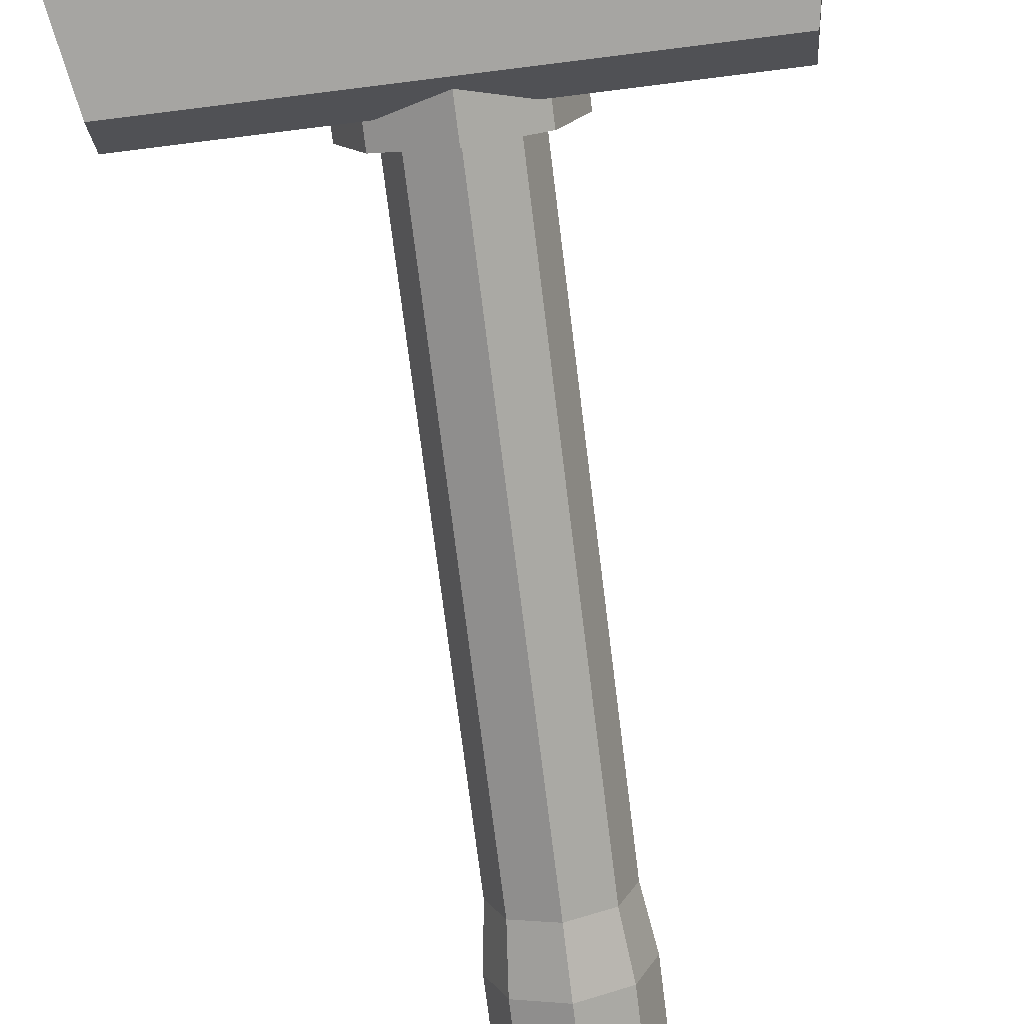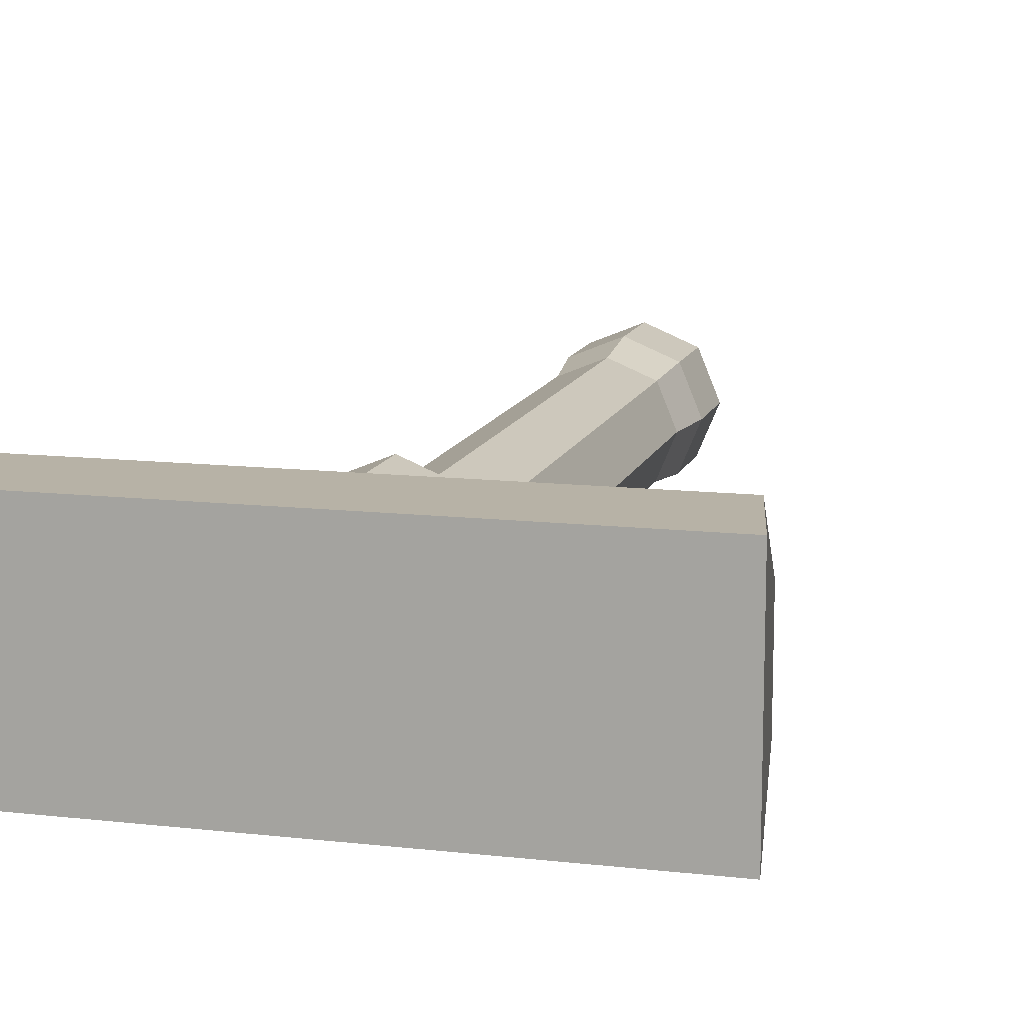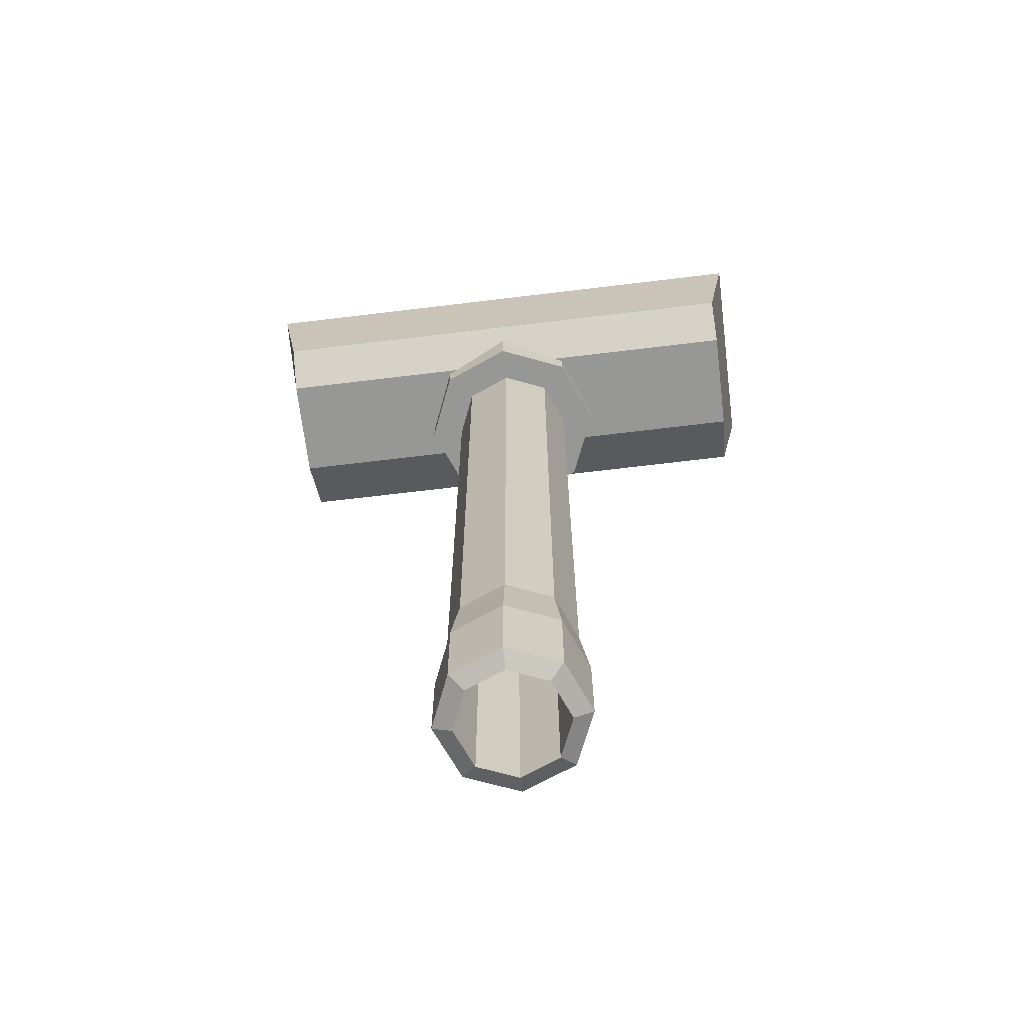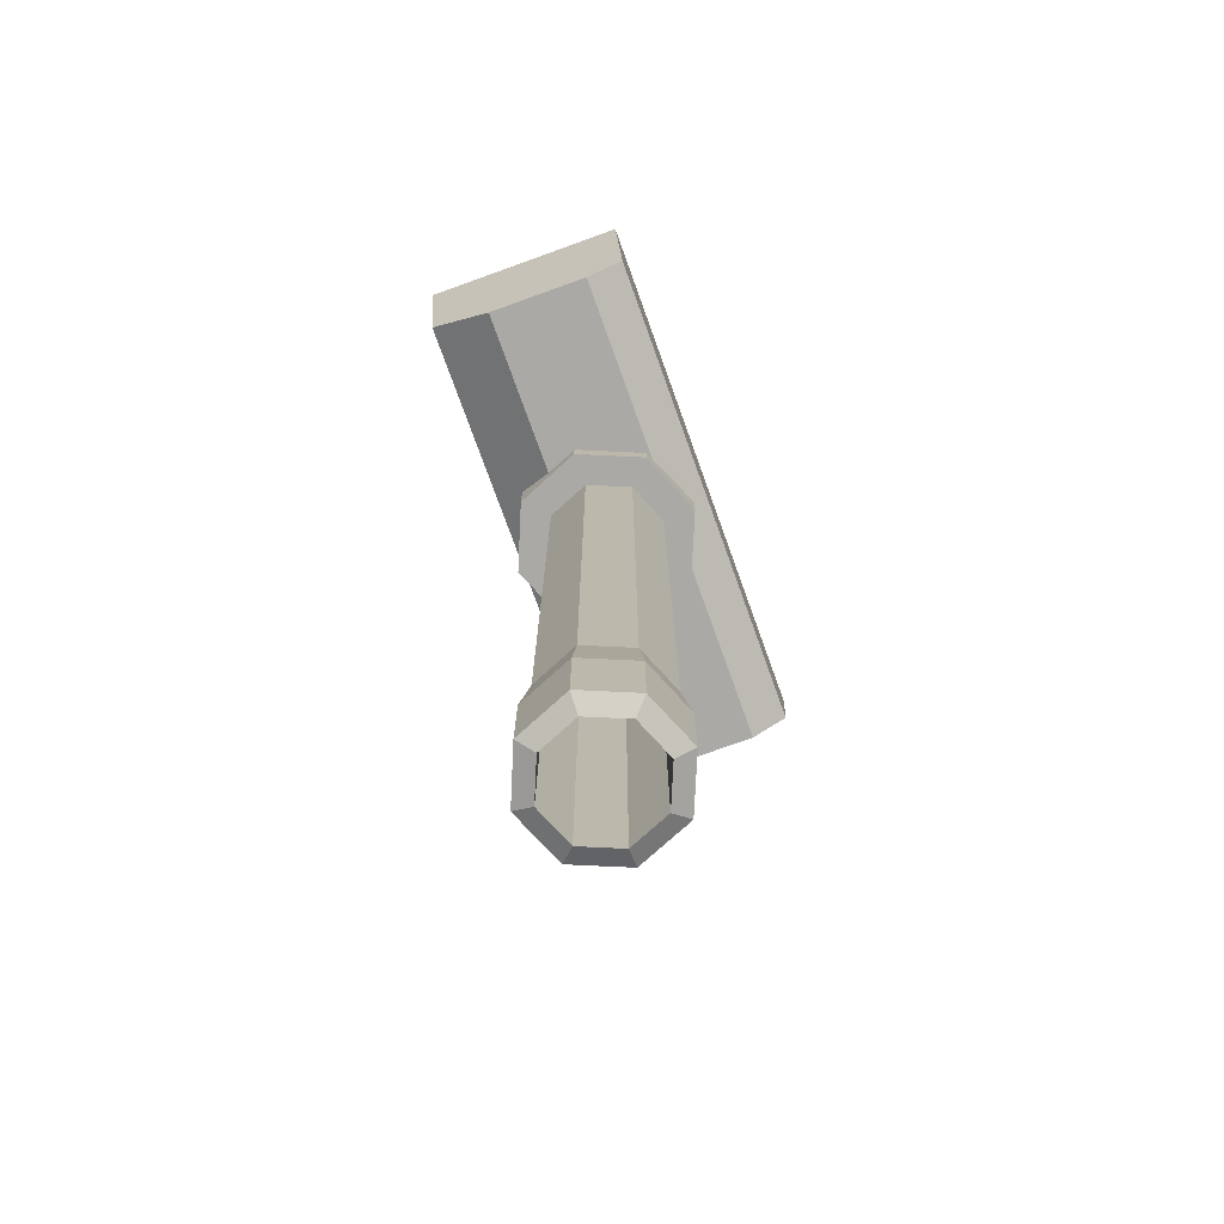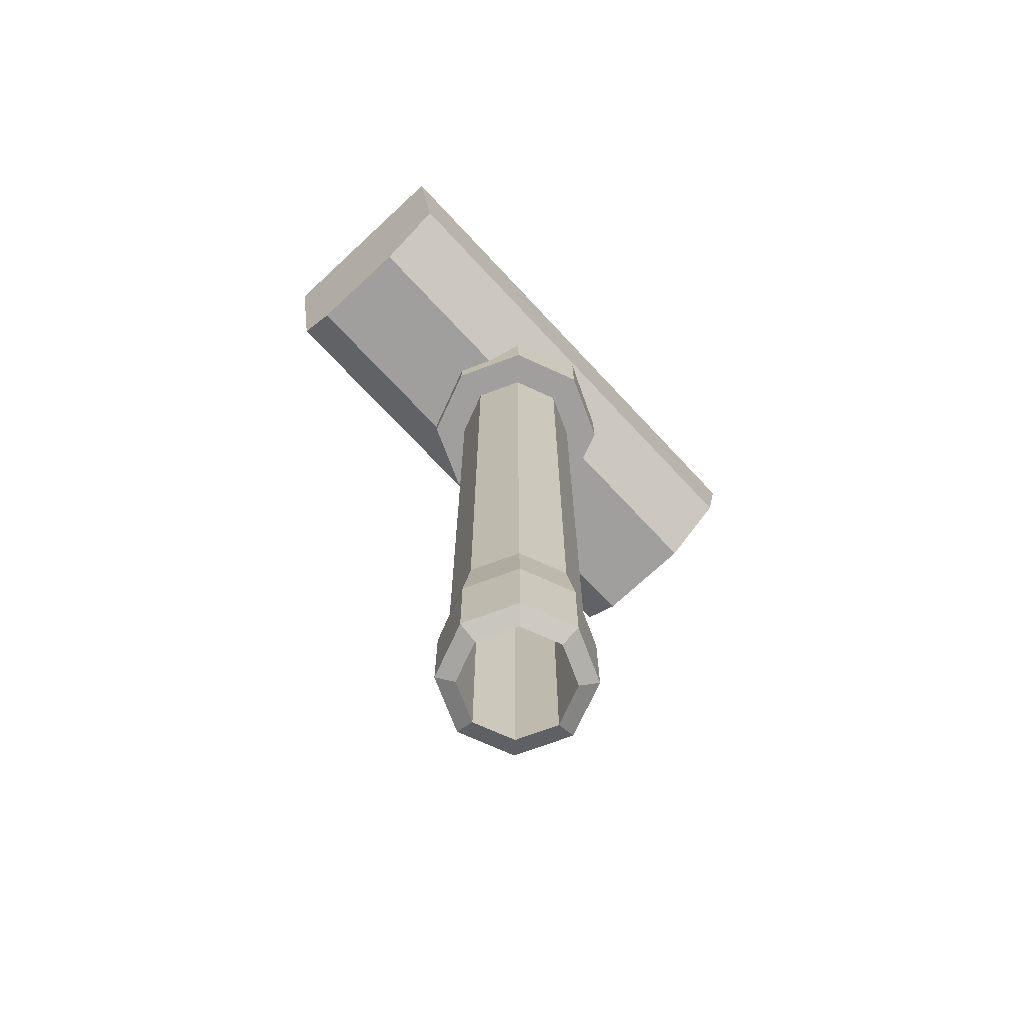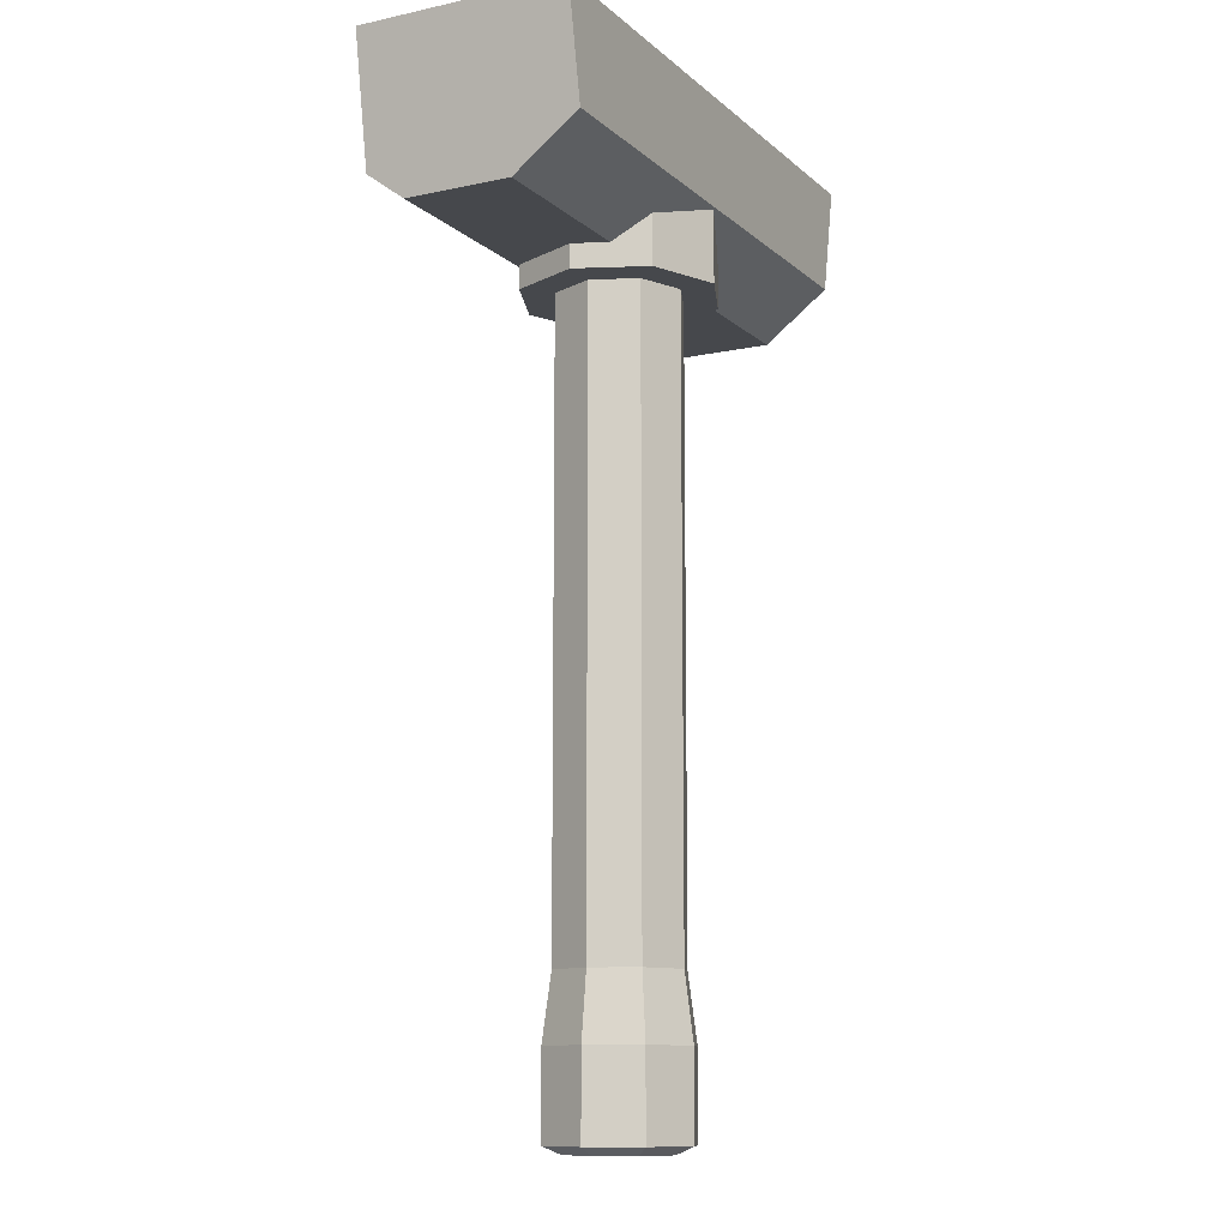
<metadata>
{"format":"obj","ext":"obj","renderer":"f3d","projection":"perspective","resolution":1024,"background":"white","views":[{"elev":-73.8,"azim":7.1,"up":"+Y"},{"elev":12.5,"azim":15.0,"up":"+Y"},{"elev":-68.1,"azim":6.9,"up":"+Z"},{"elev":-75.4,"azim":-70.2,"up":"+Z"},{"elev":-71.5,"azim":133.0,"up":"+Z"},{"elev":-11.2,"azim":117.7,"up":"+Z"}]}
</metadata>
<code>
o Cube.006_Cube.007
v -0.4124 1.309 -0.3278
v -0.4124 1.617 -0.3278
v -0.3811 1.617 -0.4871
v -0.3811 1.522 -0.5588
v -0.3811 1.366 -0.5588
v -0.3811 1.309 -0.516
v 0.4124 1.309 -0.3278
v 0.4124 1.617 -0.3278
v 0.3811 1.617 -0.4871
v 0.3811 1.522 -0.5588
v 0.3811 1.366 -0.5588
v 0.3811 1.309 -0.516
v 0 1.309 -0.3278
v 0 1.617 -0.3278
v 0 1.617 -0.4871
v 0 1.522 -0.5588
v 0 1.309 -0.516
v 0 1.366 -0.5588
f 13 14 2 1
f 15 3 2 14
f 17 6 5 18
f 1 2 3 4 5 6
f 3 15 16 4
f 6 17 13 1
f 5 4 16 18
f 13 7 8 14
f 14 15 16 18 17 13
f 15 14 8 9
f 17 18 11 12
f 7 12 11 10 9 8
f 9 10 16 15
f 12 7 13 17
f 11 18 16 10
o Cylinder
v 0 1.33 -0.4637
v 0 1.38 -0.5937
v 0.1007 1.372 -0.4637
v 0.06525 1.407 -0.5937
v 0.1425 1.473 -0.4637
v 0.09228 1.473 -0.5937
v 0.1007 1.573 -0.4637
v 0.06525 1.538 -0.5937
v -0 1.615 -0.4637
v -0 1.565 -0.5937
v -0.1007 1.573 -0.4637
v -0.06525 1.538 -0.5937
v -0.1425 1.473 -0.4637
v -0.09228 1.473 -0.5937
v -0.1007 1.372 -0.4637
v -0.06525 1.407 -0.5937
v 0.1007 1.372 -0.5937
v 0 1.33 -0.5937
v 0.1425 1.473 -0.5937
v 0.1007 1.573 -0.5937
v -0 1.615 -0.5937
v -0.1007 1.573 -0.5937
v -0.1425 1.473 -0.5937
v -0.1007 1.372 -0.5937
v -0.05519 1.417 -1.249
v -0.07805 1.473 -1.249
v -0.05519 1.528 -1.249
v -0 1.551 -1.249
v 0.05519 1.528 -1.249
v 0.07805 1.473 -1.249
v 0.05519 1.417 -1.249
v -0 1.394 -1.249
v -0.09228 1.473 -1.502
v -0.06525 1.407 -1.502
v -0 1.565 -1.502
v -0.06525 1.538 -1.502
v 0.09228 1.473 -1.502
v 0.06525 1.538 -1.502
v -0 1.38 -1.502
v 0.06525 1.407 -1.502
v -0.1054 1.473 -1.598
v -0 1.578 -1.598
v 0.1054 1.473 -1.598
v -0 1.367 -1.598
v -0.07451 1.398 -1.598
v -0.07451 1.547 -1.598
v 0.07451 1.547 -1.598
v 0.07451 1.398 -1.598
v 0.05519 1.417 -1.734
v 0.07451 1.398 -1.723
v -0 1.367 -1.723
v -0 1.394 -1.734
v 0.07805 1.473 -1.734
v 0.1054 1.473 -1.723
v 0.05519 1.528 -1.734
v 0.07451 1.547 -1.723
v -0 1.551 -1.734
v -0 1.578 -1.723
v -0.05519 1.528 -1.734
v -0.07451 1.547 -1.723
v -0.07805 1.473 -1.734
v -0.1054 1.473 -1.723
v -0.05519 1.417 -1.734
v -0.07451 1.398 -1.723
f 19 36 35 21
f 21 35 37 23
f 23 37 38 25
f 25 38 39 27
f 27 39 40 29
f 29 40 41 31
f 49 50 43 44 45 46 47 48
f 31 41 42 33
f 33 42 36 19
f 19 21 23 25 27 29 31 33
f 20 22 35 36
f 22 24 37 35
f 24 26 38 37
f 26 28 39 38
f 28 30 40 39
f 30 32 41 40
f 32 34 42 41
f 34 20 36 42
f 61 66 68 72
f 59 64 78 80
f 60 65 74 76
f 81 79 44 43
f 65 61 72 74
f 63 59 80 82
f 64 60 76 78
f 62 63 82 69
f 24 22 58 55
f 28 26 56 53
f 32 30 54 51
f 20 34 52 57
f 22 20 57 58
f 26 24 55 56
f 30 28 53 54
f 34 32 51 52
f 55 58 66 61
f 53 56 65 60
f 51 54 64 59
f 57 52 63 62
f 58 57 62 66
f 56 55 61 65
f 54 53 60 64
f 52 51 59 63
f 68 69 70 67
f 72 68 67 71
f 74 72 71 73
f 76 74 73 75
f 78 76 75 77
f 80 78 77 79
f 82 80 79 81
f 69 82 81 70
f 66 62 69 68
f 71 67 49 48
f 77 75 46 45
f 73 71 48 47
f 79 77 45 44
f 67 70 50 49
f 70 81 43 50
f 75 73 47 46

</code>
